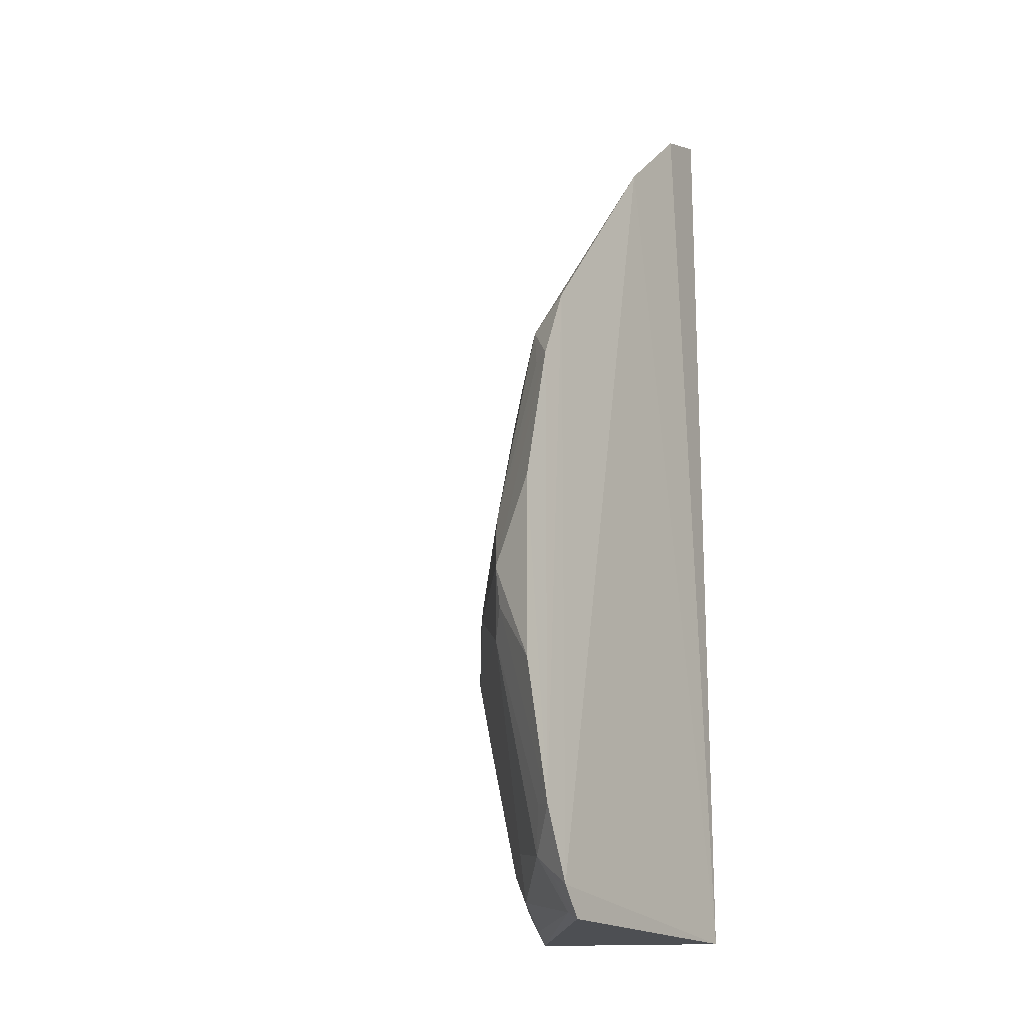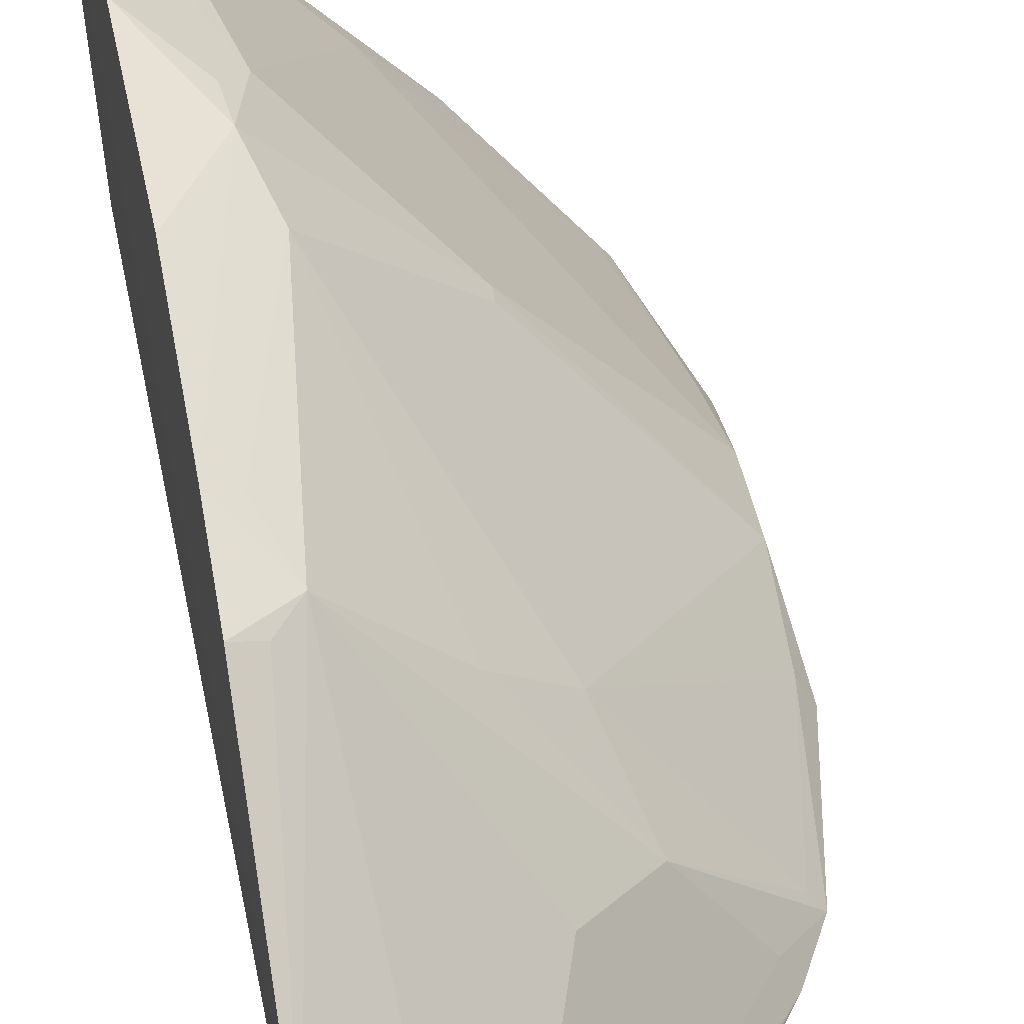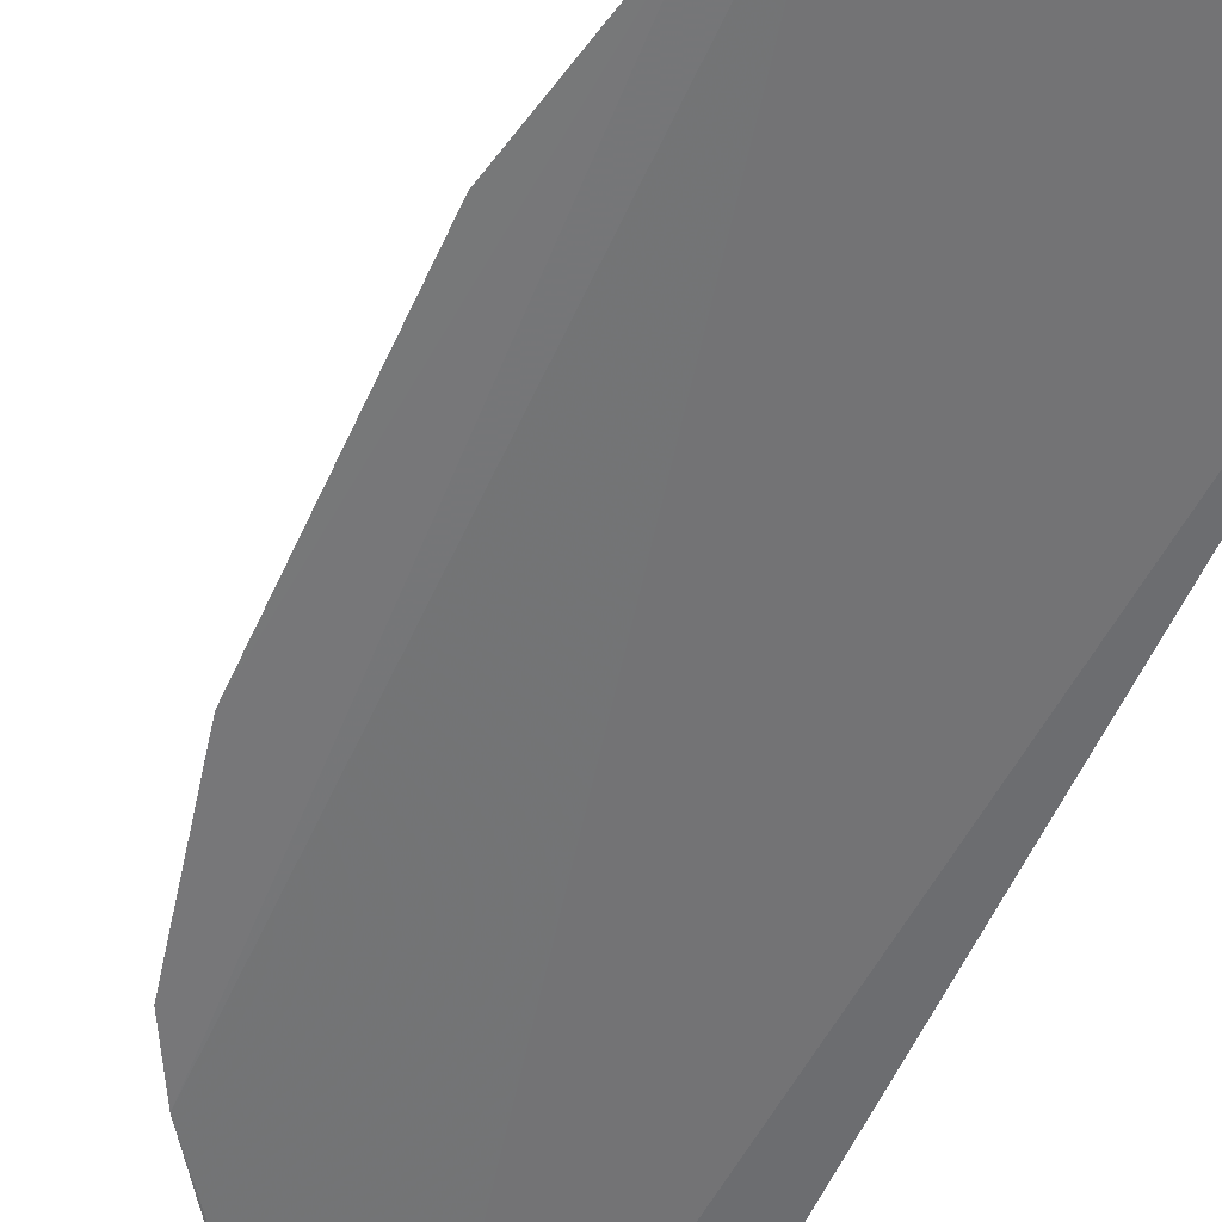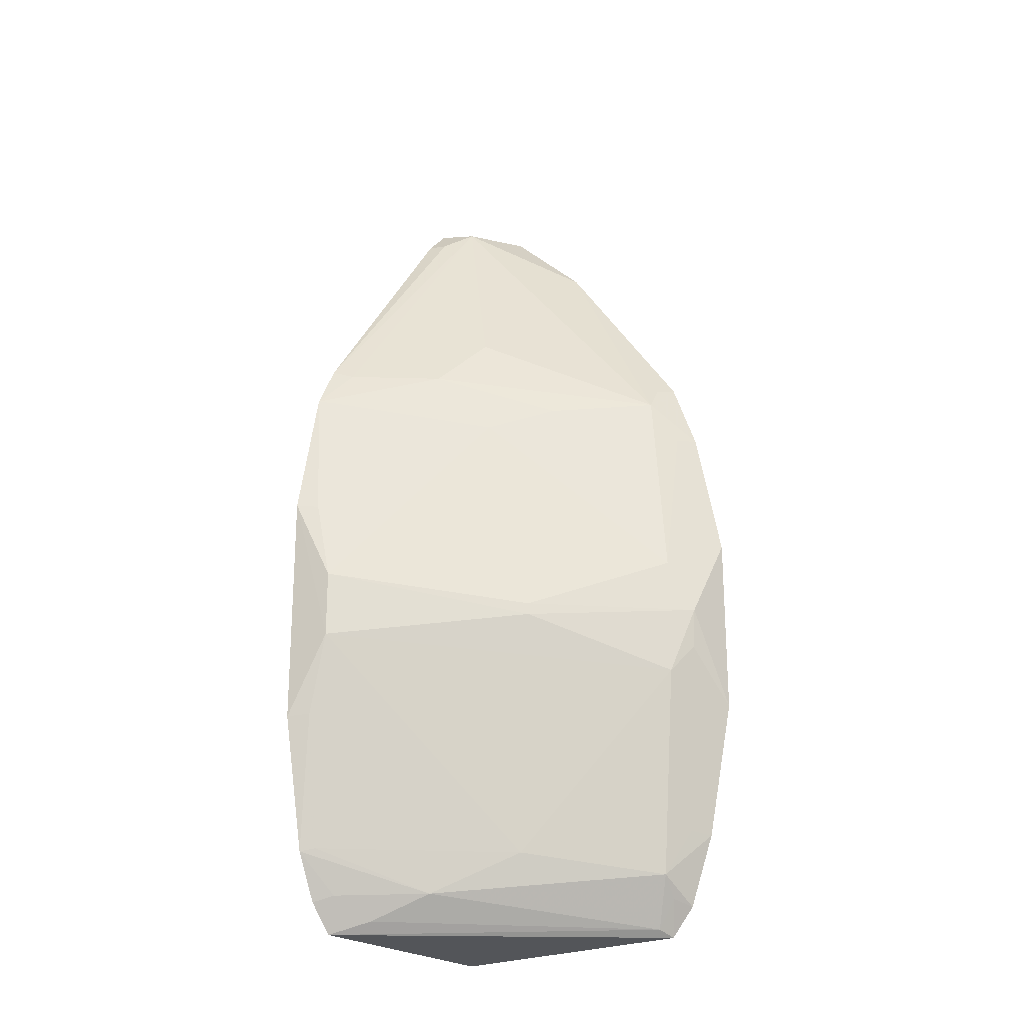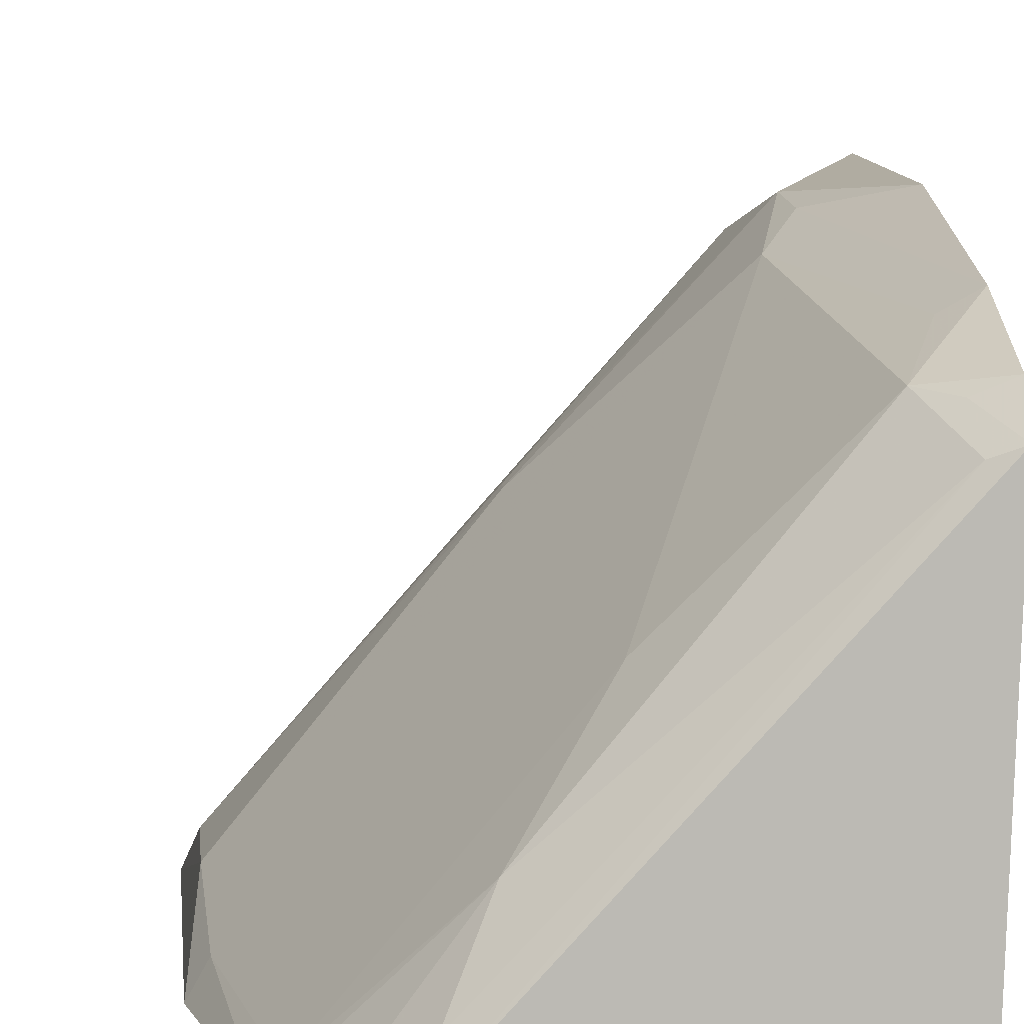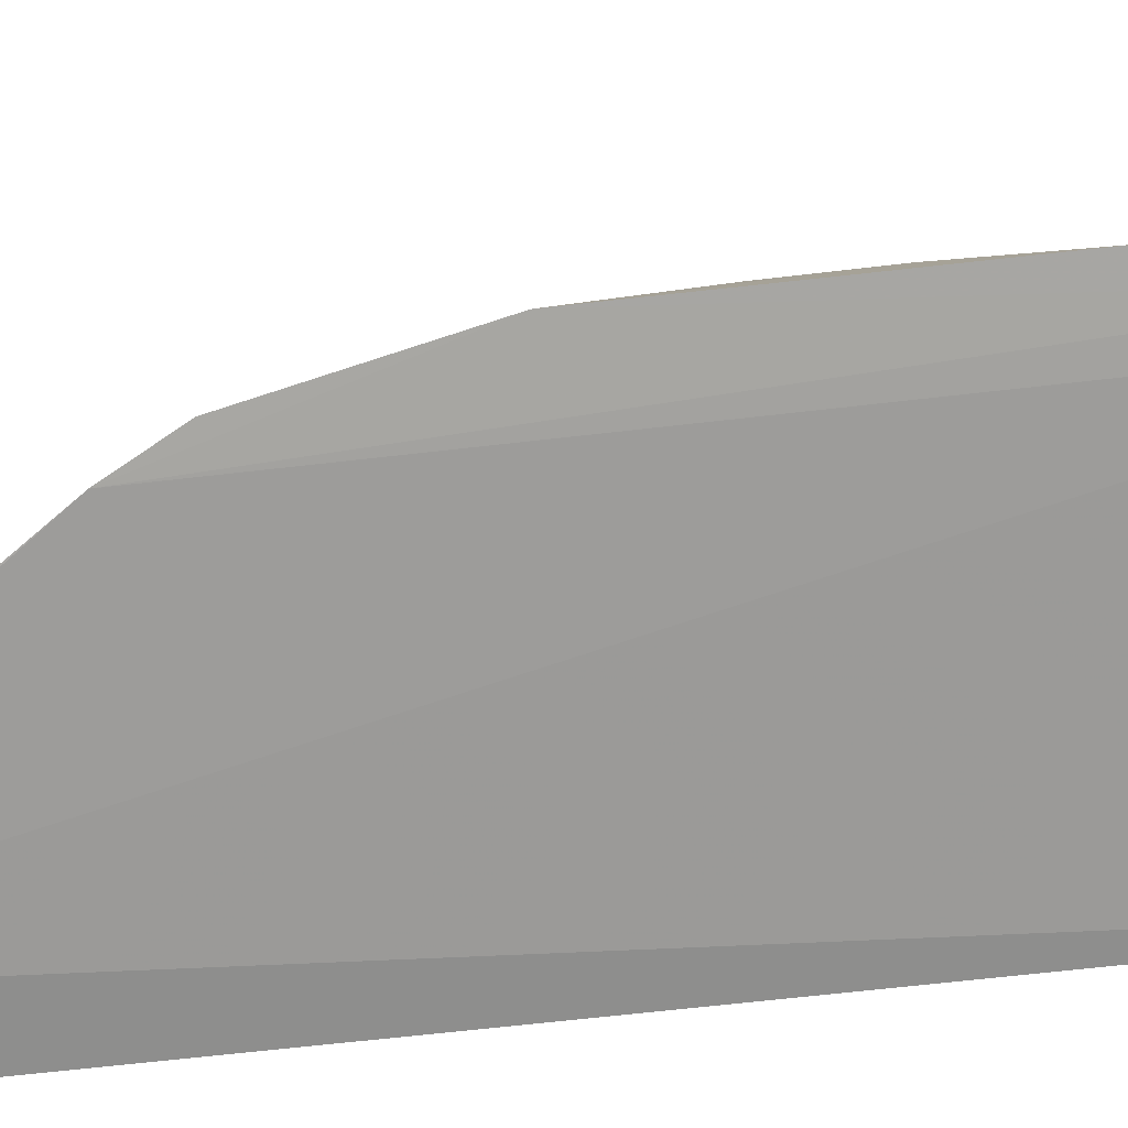
<metadata>
{"format":"obj","ext":"obj","renderer":"f3d","projection":"perspective","resolution":1024,"background":"white","views":[{"elev":-16.8,"azim":-141.3,"up":"+Z"},{"elev":43.7,"azim":-11.2,"up":"+Y"},{"elev":-56.6,"azim":155.9,"up":"+Y"},{"elev":-21.6,"azim":125.6,"up":"+Z"},{"elev":9.2,"azim":175.1,"up":"+Y"},{"elev":-72.0,"azim":96.2,"up":"+Y"}]}
</metadata>
<code>
v 0.2536 0.2153 0.2729
v 0.3906 0.2131 -0.1075
v 0.3743 0.2124 0.09958
v 0.2129 0.4053 0.008846
v 0.2197 0.2197 -0.2311
v 0.309 0.3264 -0.03839
v 0.2343 0.3705 0.1073
v 0.3617 0.2125 -0.2102
v 0.2133 0.2537 0.2722
v 0.3856 0.2358 -0.02309
v 0.2926 0.2816 0.1509
v 0.2488 0.3874 -0.00799
v 0.3745 0.2125 -0.1831
v 0.3606 0.2118 0.1251
v 0.2198 0.2197 0.2842
v 0.2121 0.3749 -0.2083
v 0.2117 0.3744 0.1245
v 0.3904 0.2129 0.02403
v 0.3858 0.2359 -0.06042
v 0.3089 0.2968 0.08359
v 0.2492 0.2369 0.2691
v 0.2122 0.3894 0.08463
v 0.3232 0.2671 0.1201
v 0.211 0.2995 0.2294
v 0.213 0.4056 -0.09235
v 0.3496 0.2148 -0.2272
v 0.2342 0.3706 -0.1921
v 0.3839 0.2242 0.02262
v 0.3092 0.3266 -0.04512
v 0.3841 0.2243 -0.1061
v 0.2789 0.3253 0.09856
v 0.2685 0.2153 0.2575
v 0.2236 0.3828 0.08299
v 0.2123 0.3896 -0.1681
v 0.3551 0.2229 0.1213
v 0.3684 0.2201 0.09851
v 0.2233 0.3691 0.121
v 0.2396 0.3994 -0.0379
v 0.2138 0.3624 -0.2252
v 0.3234 0.2671 -0.2054
v 0.2645 0.2249 0.2579
v 0.249 0.3875 -0.07552
v 0.2236 0.3696 -0.2047
v 0.3558 0.2232 -0.2066
v 0.2228 0.3587 -0.2213
v 0.3693 0.2196 -0.1813
v 0.2237 0.383 -0.1665
v 0.2383 0.3973 -0.06025
v 0.2938 0.3098 -0.182
v 0.3378 0.2362 -0.22
f 8 1 5
f 14 1 8
f 14 8 13
f 15 9 5
f 15 5 1
f 18 3 14
f 18 14 13
f 18 13 2
f 19 18 2
f 19 10 18
f 20 10 6
f 20 6 12
f 21 15 1
f 21 9 15
f 21 11 7
f 22 17 7
f 23 7 11
f 24 16 5
f 24 5 9
f 24 17 16
f 24 9 21
f 24 21 7
f 26 8 5
f 28 18 10
f 28 3 18
f 28 10 20
f 29 6 10
f 29 10 19
f 30 19 2
f 30 2 13
f 31 20 12
f 31 12 7
f 31 23 20
f 31 7 23
f 32 1 14
f 33 22 7
f 33 7 12
f 33 12 22
f 34 16 17
f 34 17 22
f 34 22 4
f 34 4 25
f 34 27 16
f 35 14 3
f 35 3 23
f 35 21 14
f 35 23 11
f 35 11 21
f 36 23 3
f 36 20 23
f 36 28 20
f 36 3 28
f 37 24 7
f 37 7 17
f 37 17 24
f 38 25 4
f 38 12 6
f 38 6 29
f 38 22 12
f 38 4 22
f 39 26 5
f 39 5 16
f 40 8 26
f 41 32 14
f 41 14 21
f 41 21 1
f 41 1 32
f 42 38 29
f 42 29 19
f 43 39 16
f 43 16 27
f 44 40 13
f 44 13 8
f 44 8 40
f 45 27 40
f 45 43 27
f 45 39 43
f 45 26 39
f 46 30 13
f 46 13 40
f 47 42 27
f 47 27 34
f 47 34 42
f 48 25 38
f 48 38 42
f 48 42 34
f 48 34 25
f 49 40 27
f 49 27 42
f 49 42 19
f 49 46 40
f 49 19 30
f 49 30 46
f 50 45 40
f 50 40 26
f 50 26 45

</code>
